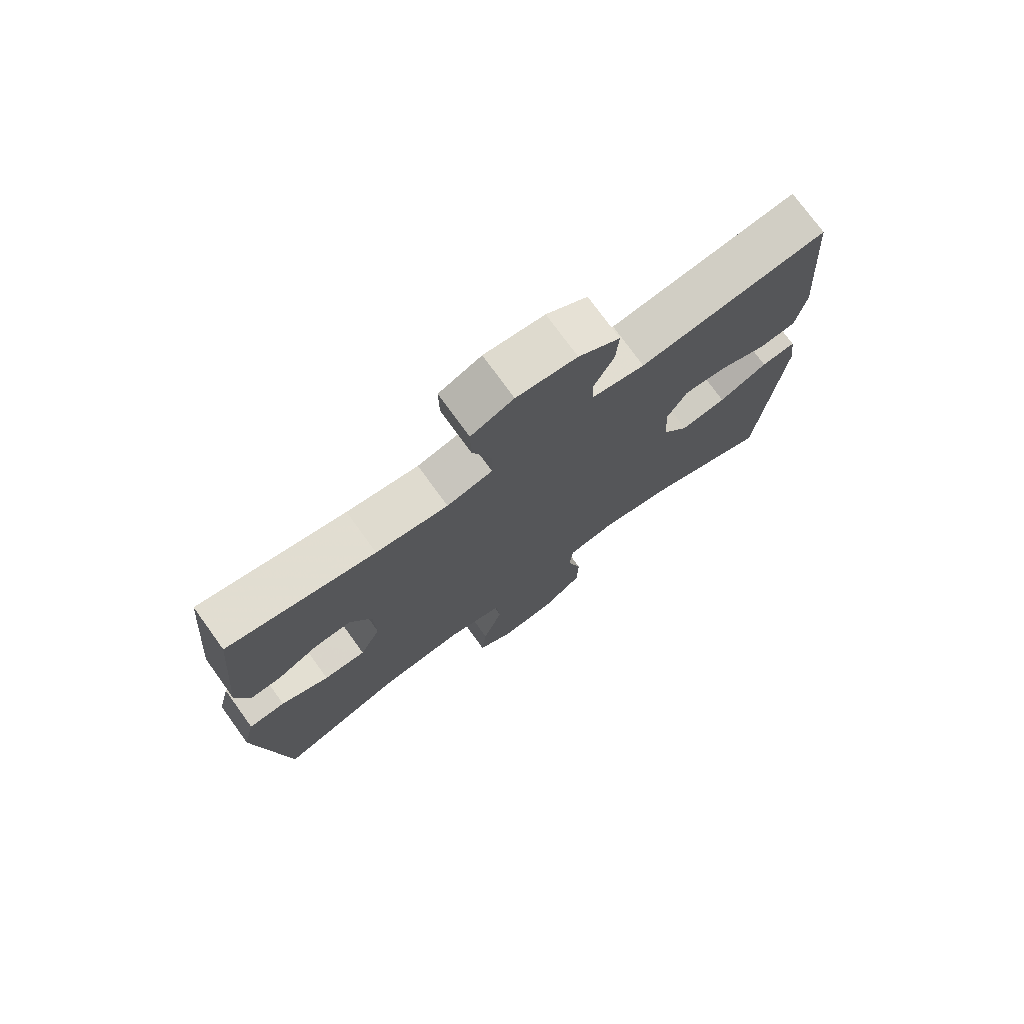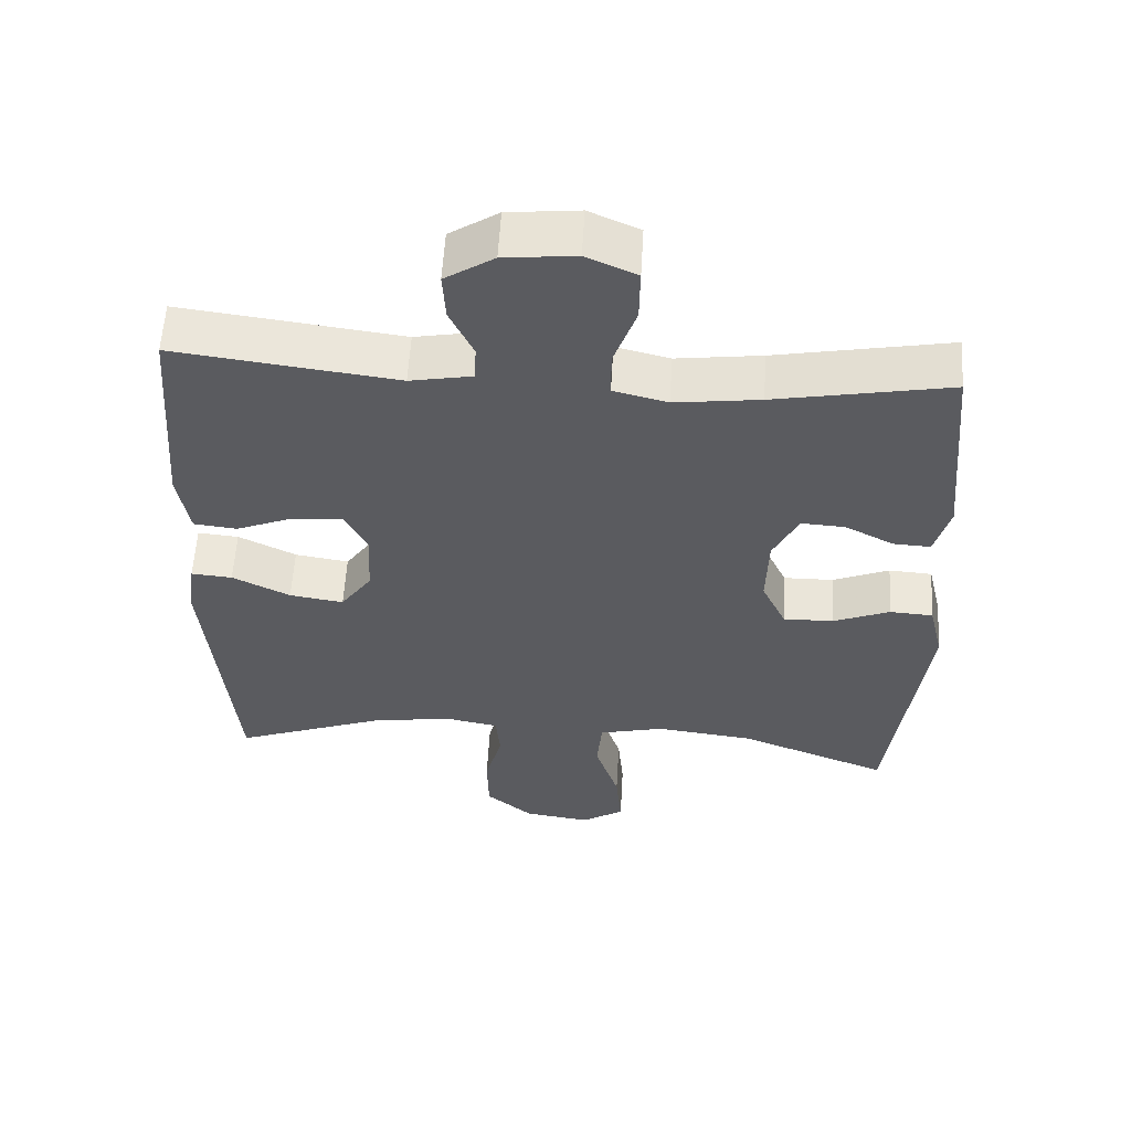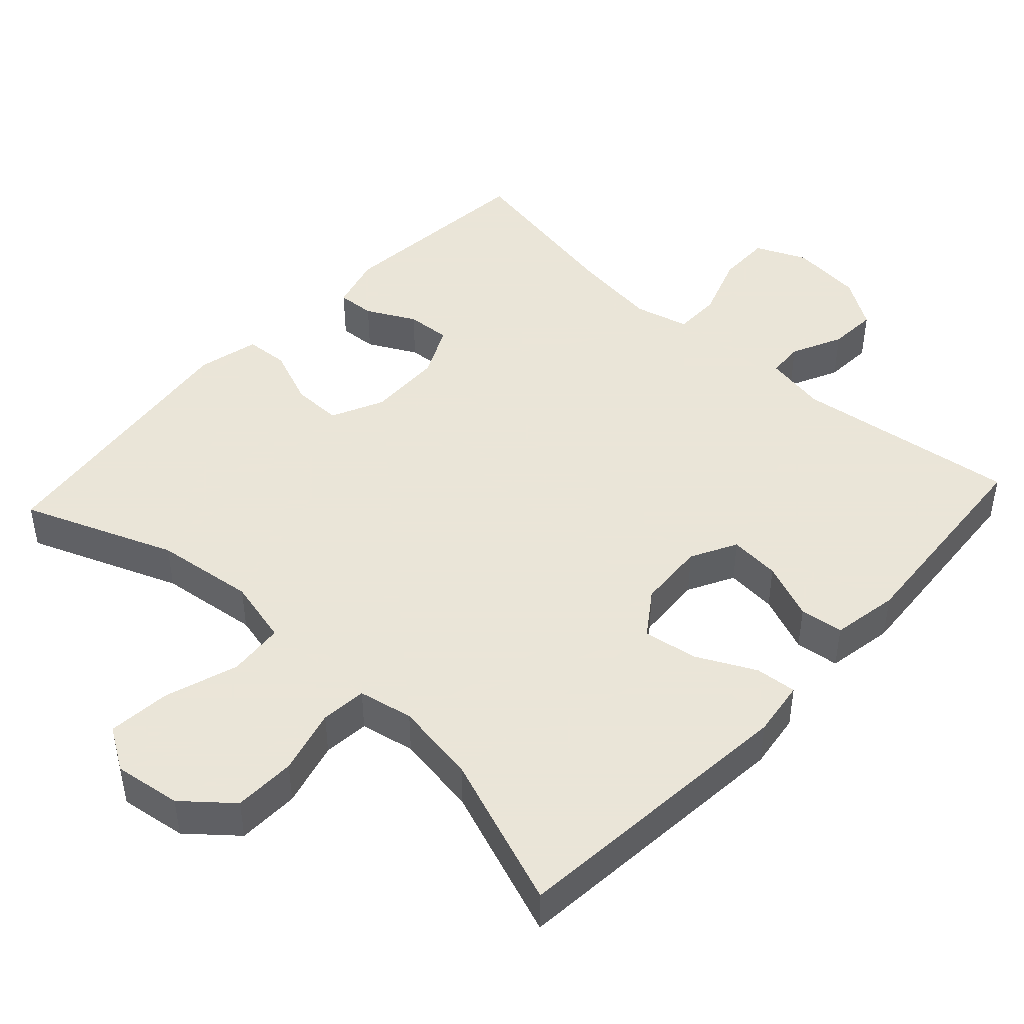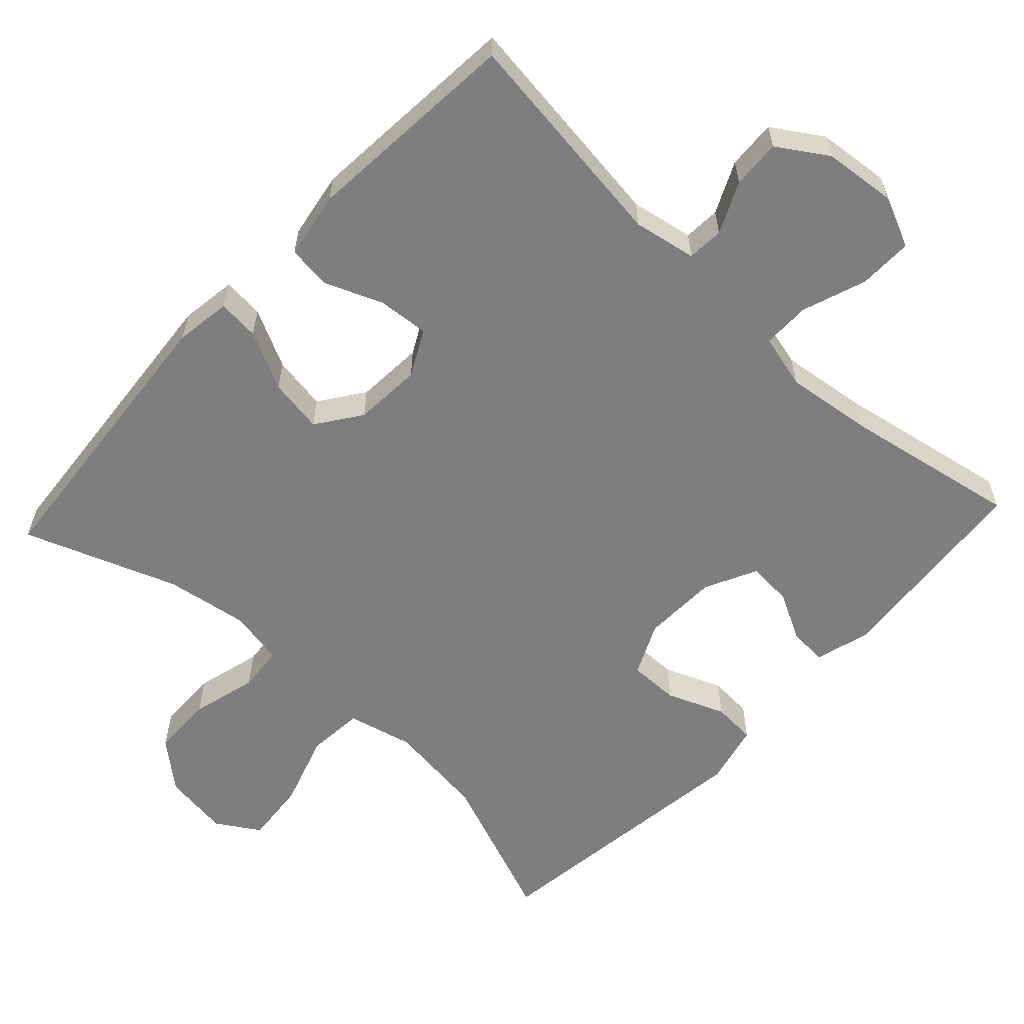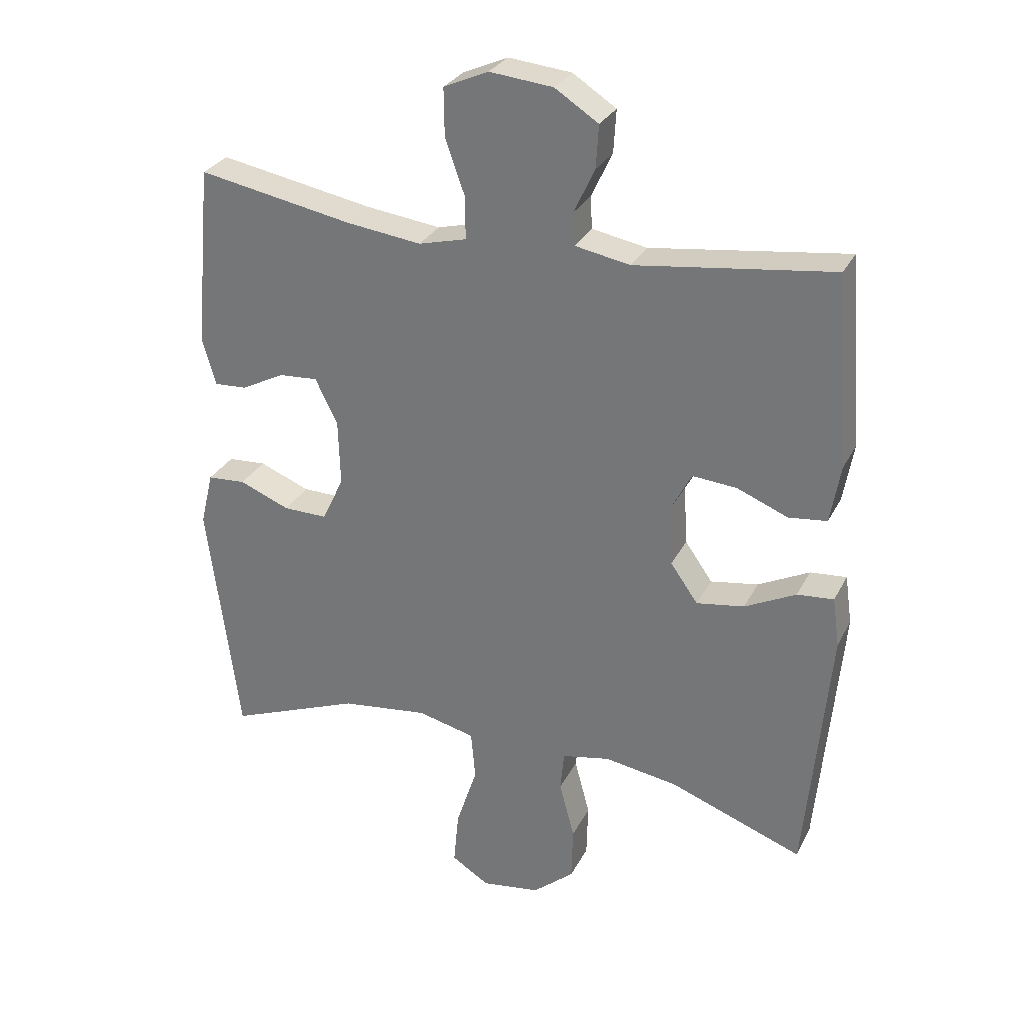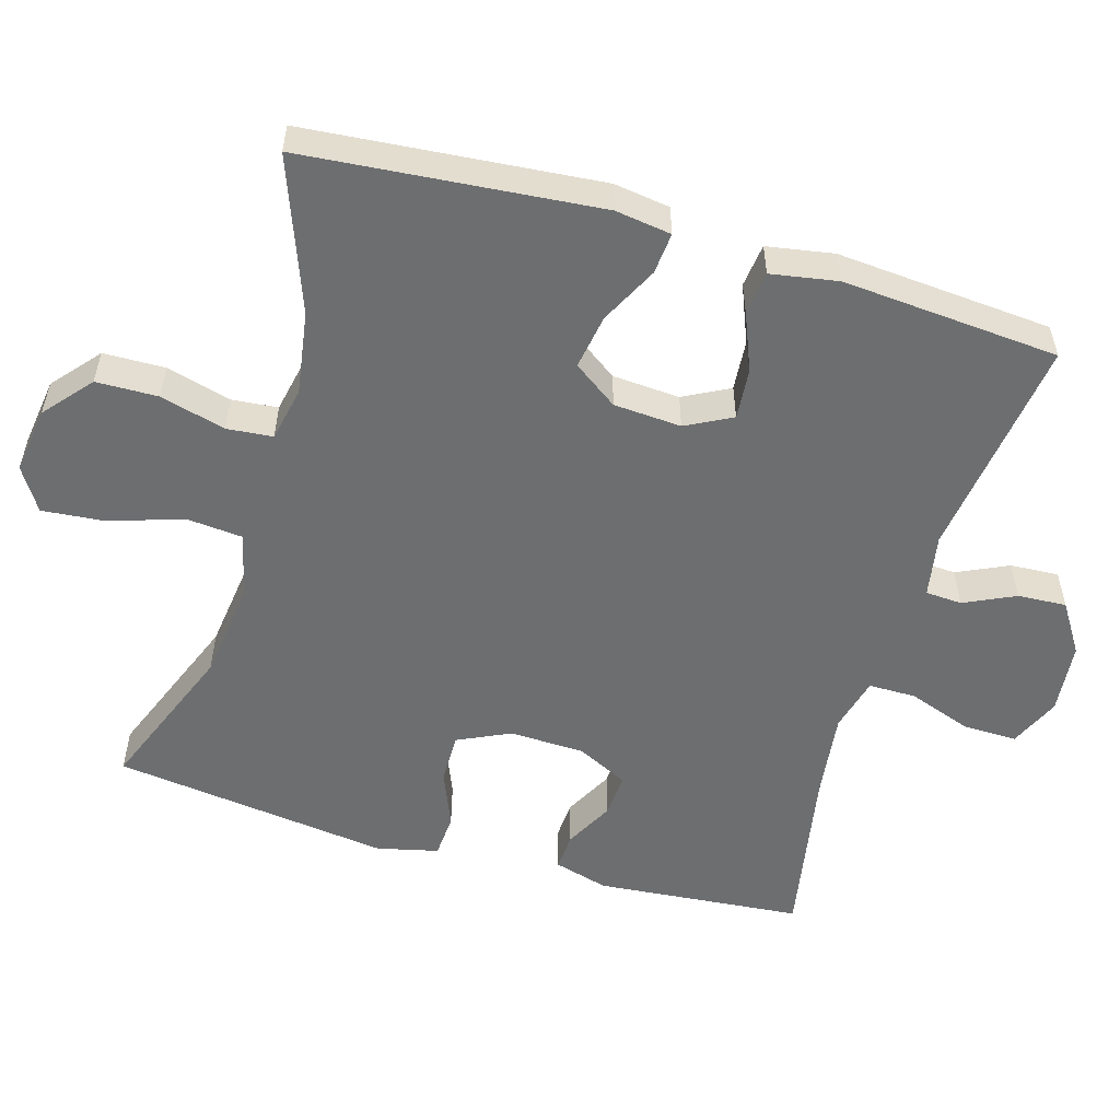
<metadata>
{"format":"obj","ext":"obj","renderer":"f3d","projection":"perspective","resolution":1024,"background":"white","views":[{"elev":75.4,"azim":144.1,"up":"+Z"},{"elev":57.1,"azim":3.3,"up":"+Z"},{"elev":45.5,"azim":-137.3,"up":"+Y"},{"elev":-59.4,"azim":-43.0,"up":"+Y"},{"elev":29.2,"azim":-157.2,"up":"+Z"},{"elev":-54.3,"azim":-106.5,"up":"+Y"}]}
</metadata>
<code>
v -0.5 0.07 -0.5
v -0.537 0.07 -0.096
v -0.526 0.07 -0.019
v -0.469 0.07 -0.024
v -0.389 0.07 -0.064
v -0.314 0.07 -0.076
v -0.271 0.07 -0.015
v -0.265 0.07 0.078
v -0.298 0.07 0.141
v -0.368 0.07 0.135
v -0.447 0.07 0.103
v -0.507 0.07 0.11
v -0.523 0.07 0.202
v -0.5 0.07 0.5
v -0.192 0.07 0.46
v -0.106 0.07 0.476
v -0.103 0.07 0.526
v -0.136 0.07 0.596
v -0.14 0.07 0.663
v -0.072 0.07 0.707
v 0.027 0.07 0.717
v 0.097 0.07 0.686
v 0.096 0.07 0.612
v 0.065 0.07 0.524
v 0.065 0.07 0.459
v 0.14 0.07 0.44
v 0.258 0.07 0.455
v 0.5 0.07 0.5
v 0.526 0.07 0.216
v 0.505 0.07 0.141
v 0.453 0.07 0.144
v 0.386 0.07 0.179
v 0.325 0.07 0.183
v 0.29 0.07 0.112
v 0.287 0.07 0.009
v 0.321 0.07 -0.063
v 0.39 0.07 -0.062
v 0.469 0.07 -0.03
v 0.529 0.07 -0.034
v 0.549 0.07 -0.118
v 0.5 0.07 -0.5
v 0.292 0.07 -0.419
v 0.155 0.07 -0.402
v 0.065 0.07 -0.424
v 0.058 0.07 -0.501
v 0.091 0.07 -0.602
v 0.099 0.07 -0.688
v 0.04 0.07 -0.725
v -0.052 0.07 -0.712
v -0.117 0.07 -0.657
v -0.119 0.07 -0.572
v -0.095 0.07 -0.482
v -0.101 0.07 -0.419
v -0.176 0.07 -0.404
v -0.29 0.07 -0.422
v -0.5 0 -0.5
v -0.537 0 -0.096
v -0.526 0 -0.019
v -0.469 0 -0.024
v -0.389 0 -0.064
v -0.314 0 -0.076
v -0.271 0 -0.015
v -0.265 0 0.078
v -0.298 0 0.141
v -0.368 0 0.135
v -0.447 0 0.103
v -0.507 0 0.11
v -0.523 0 0.202
v -0.5 0 0.5
v -0.192 0 0.46
v -0.106 0 0.476
v -0.103 0 0.526
v -0.136 0 0.596
v -0.14 0 0.663
v -0.072 0 0.707
v 0.027 0 0.717
v 0.097 0 0.686
v 0.096 0 0.612
v 0.065 0 0.524
v 0.065 0 0.459
v 0.14 0 0.44
v 0.258 0 0.455
v 0.5 0 0.5
v 0.526 0 0.216
v 0.505 0 0.141
v 0.453 0 0.144
v 0.386 0 0.179
v 0.325 0 0.183
v 0.29 0 0.112
v 0.287 0 0.009
v 0.321 0 -0.063
v 0.39 0 -0.062
v 0.469 0 -0.03
v 0.529 0 -0.034
v 0.549 0 -0.118
v 0.5 0 -0.5
v 0.292 0 -0.419
v 0.155 0 -0.402
v 0.065 0 -0.424
v 0.058 0 -0.501
v 0.091 0 -0.602
v 0.099 0 -0.688
v 0.04 0 -0.725
v -0.052 0 -0.712
v -0.117 0 -0.657
v -0.119 0 -0.572
v -0.095 0 -0.482
v -0.101 0 -0.419
v -0.176 0 -0.404
v -0.29 0 -0.422
f 49 50 51 52
f 49 52 53
f 48 49 53
f 45 46 47 48
f 45 48 53
f 44 45 53
f 43 44 53 54
f 39 40 41 42
f 37 38 39 42
f 36 37 42 43
f 35 36 43 54
f 29 30 31 32
f 27 28 29 32
f 26 27 32 33
f 25 26 33 34
f 21 22 23 24
f 21 24 25
f 20 21 25
f 17 18 19 20
f 16 17 20 25
f 15 16 25 34
f 10 11 12 13
f 9 10 13 14
f 2 3 4 5
f 55 1 2 5
f 55 5 6
f 54 55 6 7
f 35 54 7 8
f 34 35 8 9
f 9 14 15 34
f 107 106 105 104
f 108 107 104
f 108 104 103
f 103 102 101 100
f 108 103 100
f 108 100 99
f 109 108 99 98
f 97 96 95 94
f 97 94 93 92
f 98 97 92 91
f 109 98 91 90
f 87 86 85 84
f 87 84 83 82
f 88 87 82 81
f 89 88 81 80
f 79 78 77 76
f 80 79 76
f 80 76 75
f 75 74 73 72
f 80 75 72 71
f 89 80 71 70
f 68 67 66 65
f 69 68 65 64
f 60 59 58 57
f 60 57 56 110
f 61 60 110
f 62 61 110 109
f 63 62 109 90
f 64 63 90 89
f 89 70 69 64
f 1 56 57 2
f 2 57 58 3
f 3 58 59 4
f 4 59 60 5
f 5 60 61 6
f 6 61 62 7
f 7 62 63 8
f 8 63 64 9
f 9 64 65 10
f 10 65 66 11
f 11 66 67 12
f 12 67 68 13
f 13 68 69 14
f 14 69 70 15
f 15 70 71 16
f 16 71 72 17
f 17 72 73 18
f 18 73 74 19
f 19 74 75 20
f 20 75 76 21
f 21 76 77 22
f 22 77 78 23
f 23 78 79 24
f 24 79 80 25
f 25 80 81 26
f 26 81 82 27
f 27 82 83 28
f 28 83 84 29
f 29 84 85 30
f 30 85 86 31
f 31 86 87 32
f 32 87 88 33
f 33 88 89 34
f 34 89 90 35
f 35 90 91 36
f 36 91 92 37
f 37 92 93 38
f 38 93 94 39
f 39 94 95 40
f 40 95 96 41
f 41 96 97 42
f 42 97 98 43
f 43 98 99 44
f 44 99 100 45
f 45 100 101 46
f 46 101 102 47
f 47 102 103 48
f 48 103 104 49
f 49 104 105 50
f 50 105 106 51
f 51 106 107 52
f 52 107 108 53
f 53 108 109 54
f 54 109 110 55
f 55 110 56 1

</code>
